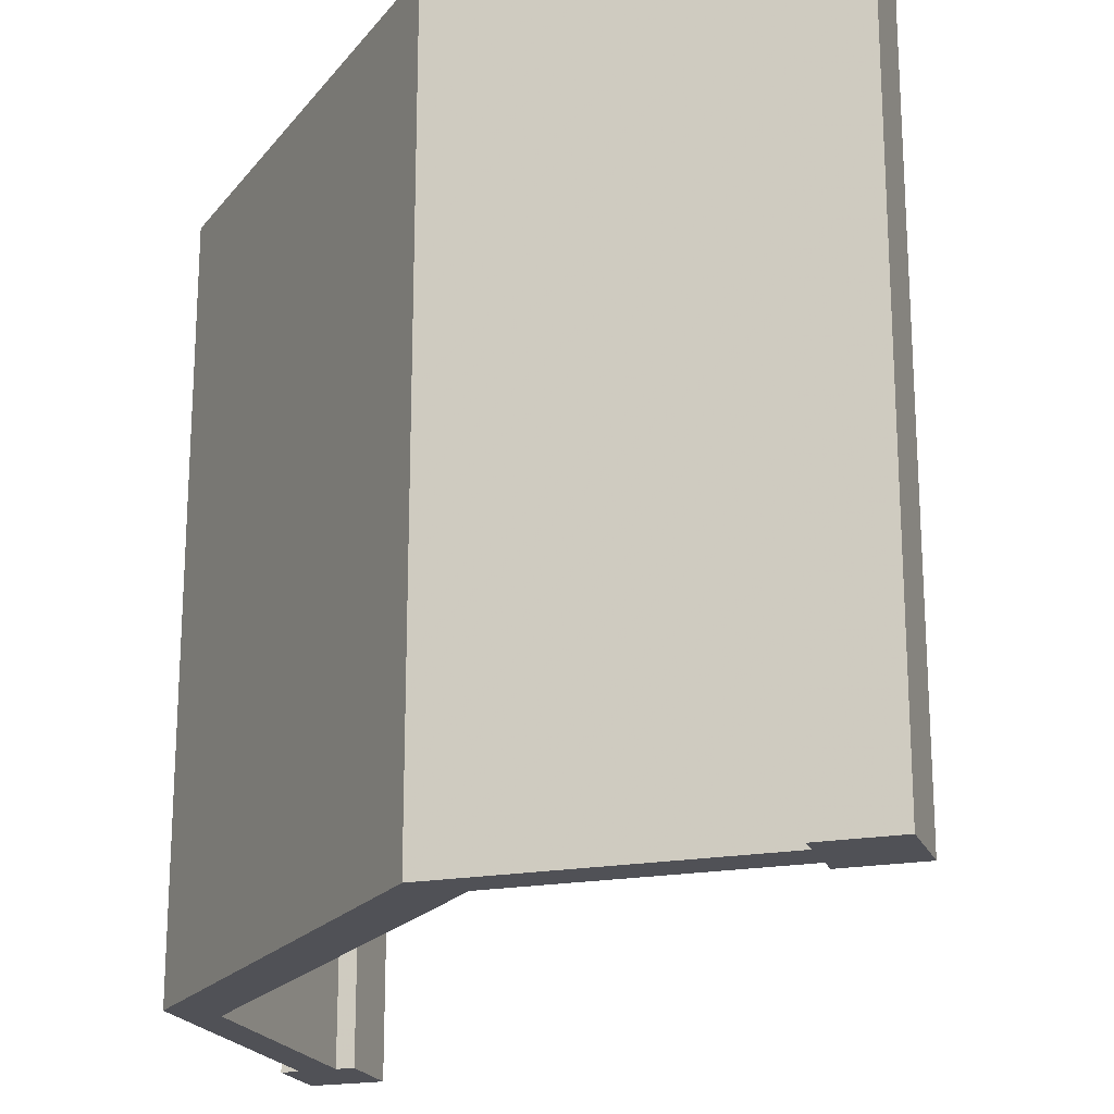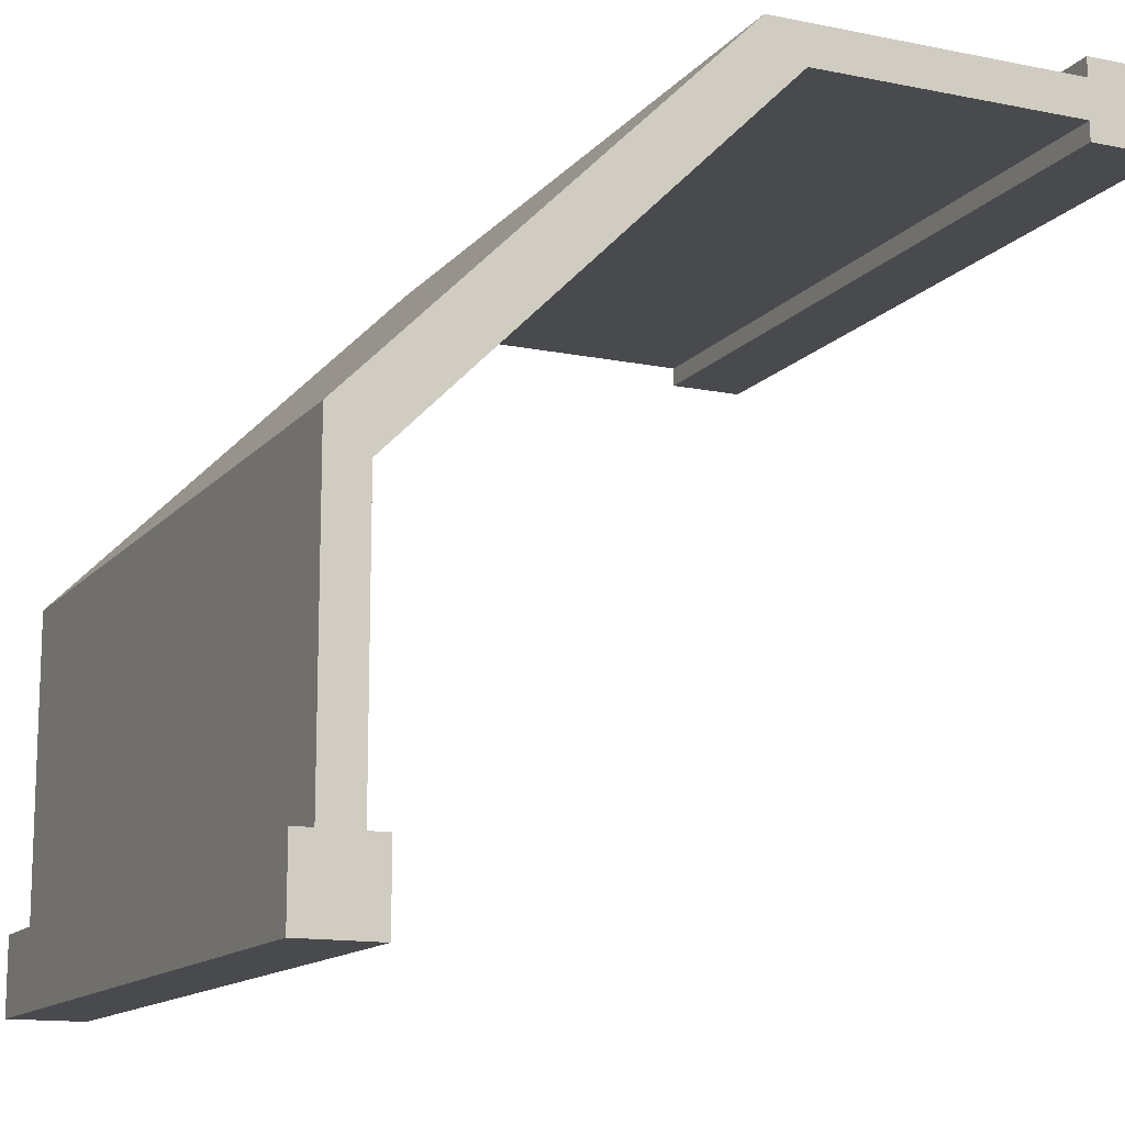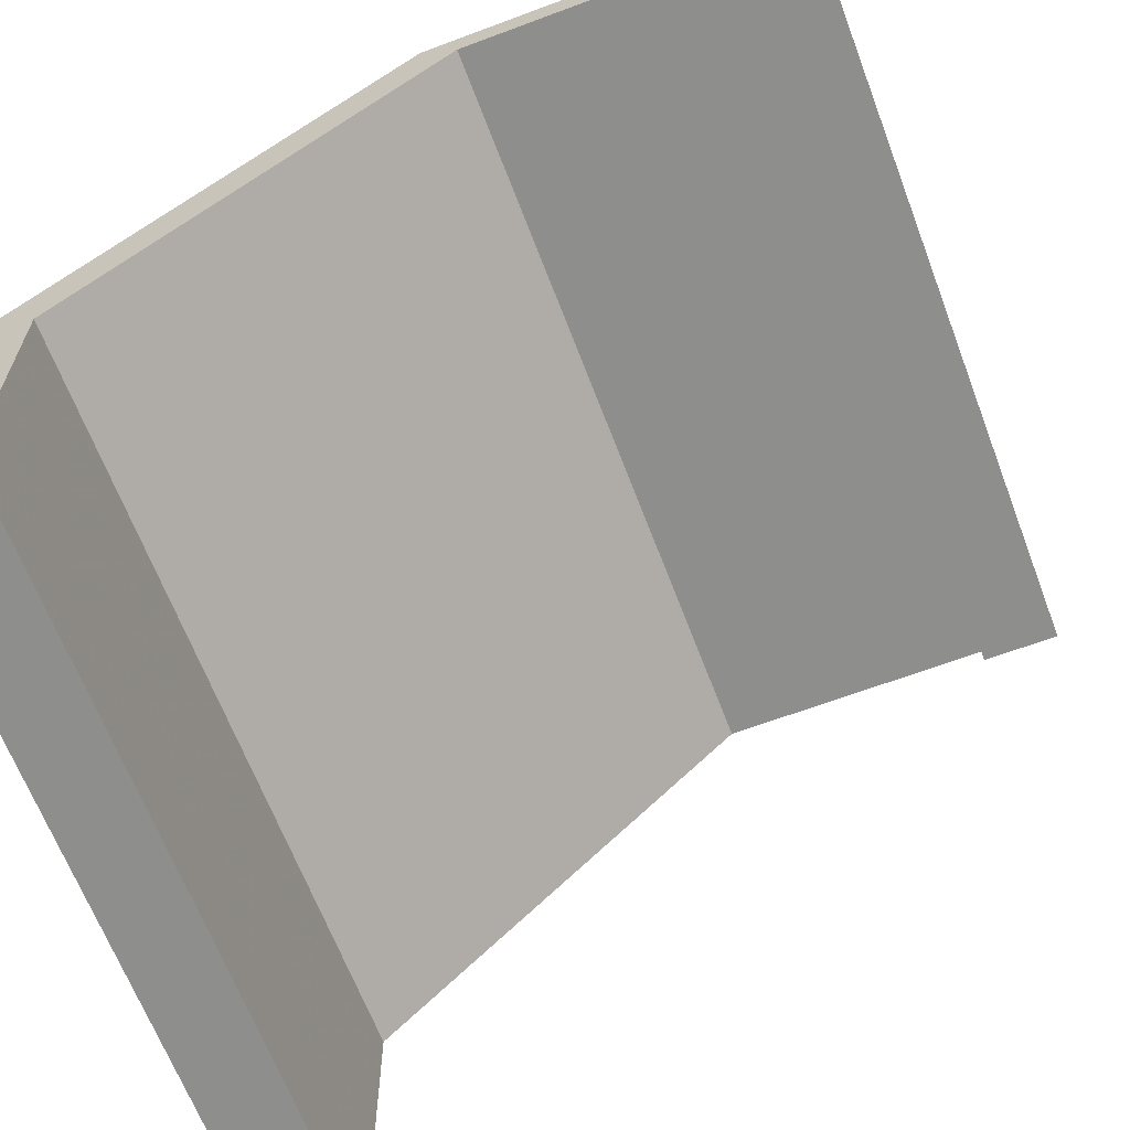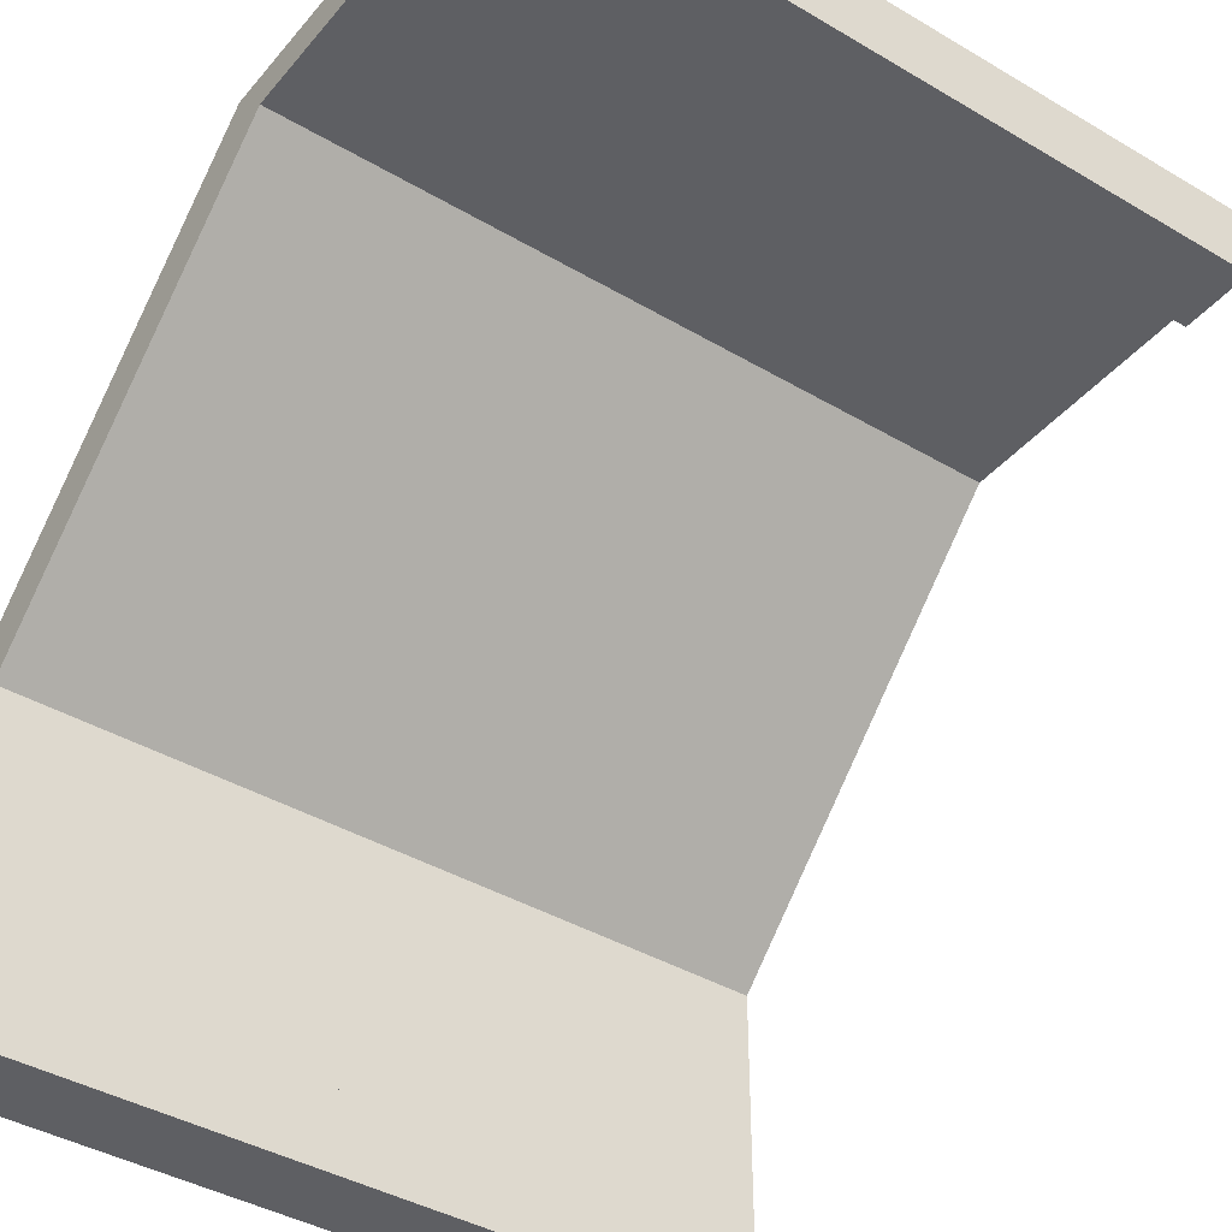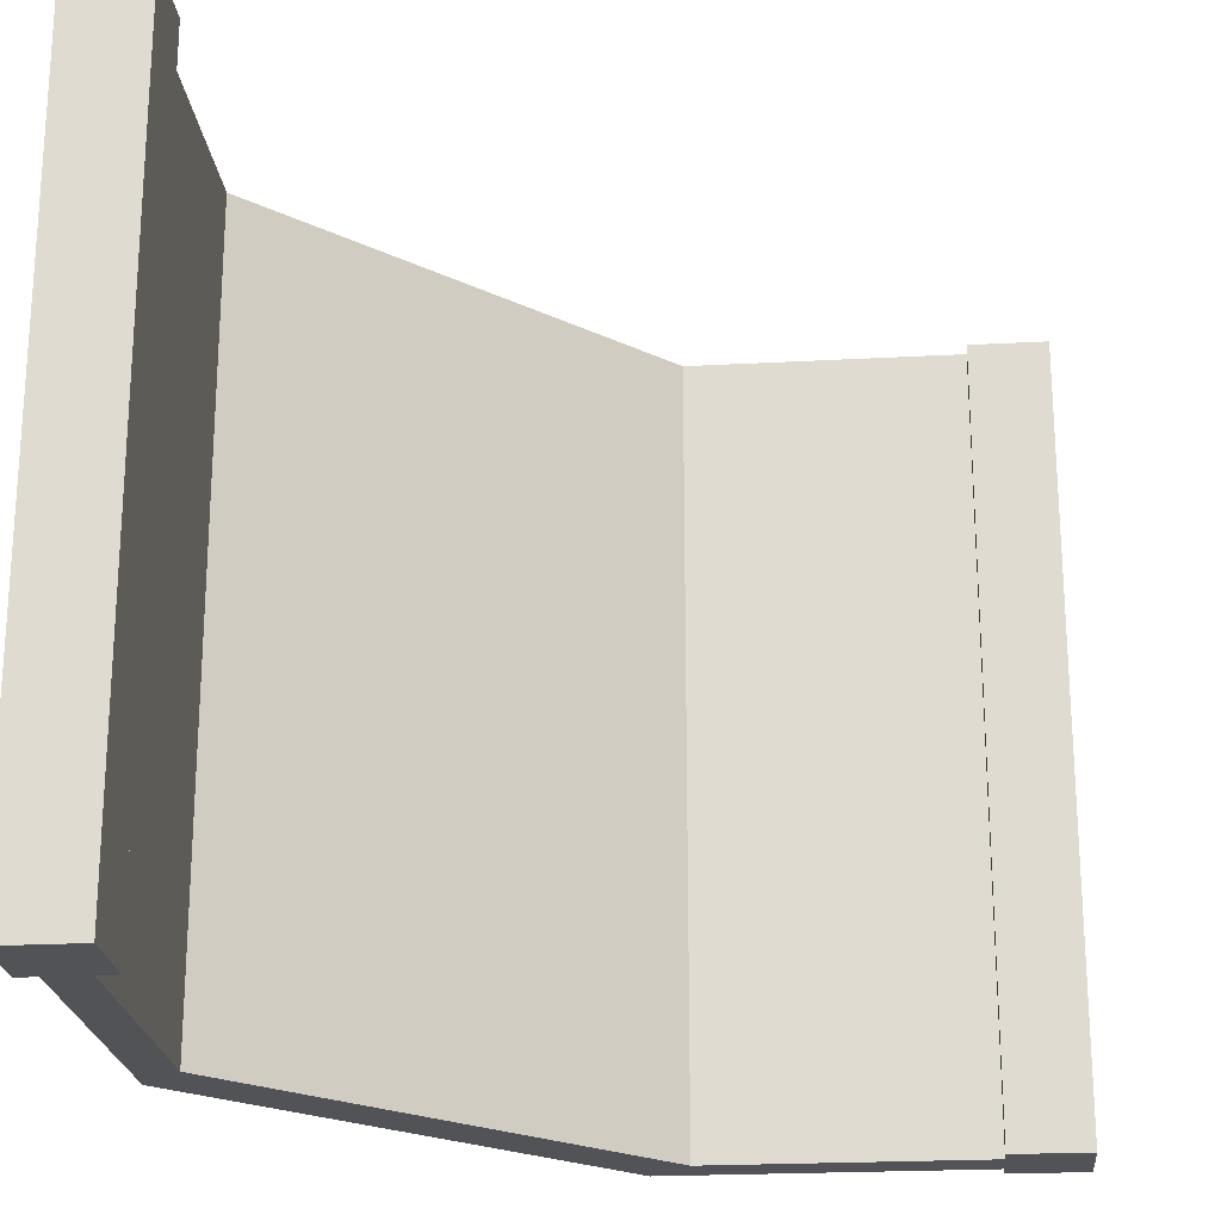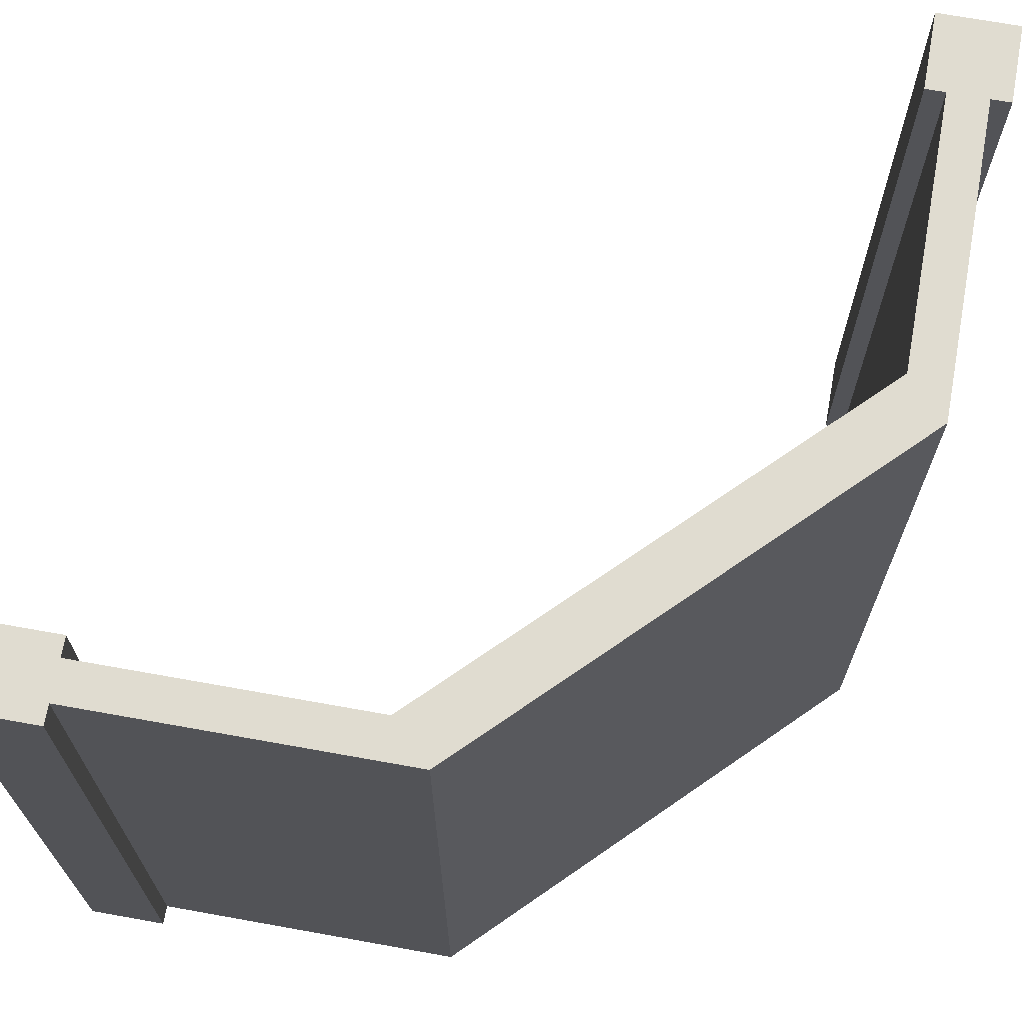
<metadata>
{"format":"obj","ext":"obj","renderer":"f3d","projection":"perspective","resolution":1024,"background":"white","views":[{"elev":-20.5,"azim":108.1,"up":"+Y"},{"elev":-13.4,"azim":155.3,"up":"+Z"},{"elev":-64.8,"azim":-159.3,"up":"+Z"},{"elev":-40.5,"azim":-125.9,"up":"+Z"},{"elev":-22.4,"azim":-174.6,"up":"+Y"},{"elev":69.6,"azim":10.2,"up":"+Y"}]}
</metadata>
<code>
v 0.1 0 1
v 0.1 0 0.975
v 0 0 1
v 0.1 0 0.925
v 0.1 0 0.9
v 0 0 0.9
v 1 1 0
v 1 1 0.1
v 0.9 1 0
v 0.975 1 0.1
v 0.925 1 0.1
v 0.9 1 0.1
v 0 1 0.9
v 0.1 1 0.9
v 0.1 1 1
v 0 1 1
v 0.1 1 0.975
v 0.1 1 0.925
v 1 0 0.1
v 0.975 0 0.1
v 1 0 0
v 0.9 0 0
v 0.925 0 0.1
v 0.9 0 0.1
v 0.975 1 0.5
v 0.925 1 0.45
v 0.5 1 0.975
v 0.45 1 0.925
v 0.5 0 0.975
v 0.45 0 0.925
v 0.975 0 0.5
v 0.925 0 0.45
g wallCornerDiagonal
f 3 2 1
f 2 3 4
f 4 3 5
f 5 3 6
f 9 8 7
f 8 9 10
f 10 9 11
f 11 9 12
f 13 5 6
f 5 13 14
f 17 16 15
f 16 17 18
f 16 18 14
f 16 14 13
f 15 3 1
f 3 15 16
f 8 20 19
f 20 8 10
f 8 21 7
f 21 8 19
f 9 21 22
f 21 9 7
f 15 2 17
f 2 15 1
f 3 13 6
f 13 3 16
f 20 21 19
f 21 20 22
f 22 20 23
f 22 23 24
f 11 24 23
f 24 11 12
f 18 5 14
f 5 18 4
f 24 9 22
f 9 24 12
f 11 25 10
f 25 11 26
f 25 26 27
f 27 26 28
f 27 28 17
f 17 28 18
f 27 2 29
f 2 27 17
f 18 30 4
f 30 18 28
f 25 20 10
f 20 25 31
f 32 11 23
f 11 32 26
f 31 32 20
f 32 31 29
f 32 29 30
f 30 29 2
f 30 2 4
f 23 20 32
f 30 26 32
f 26 30 28
f 27 31 25
f 31 27 29

</code>
